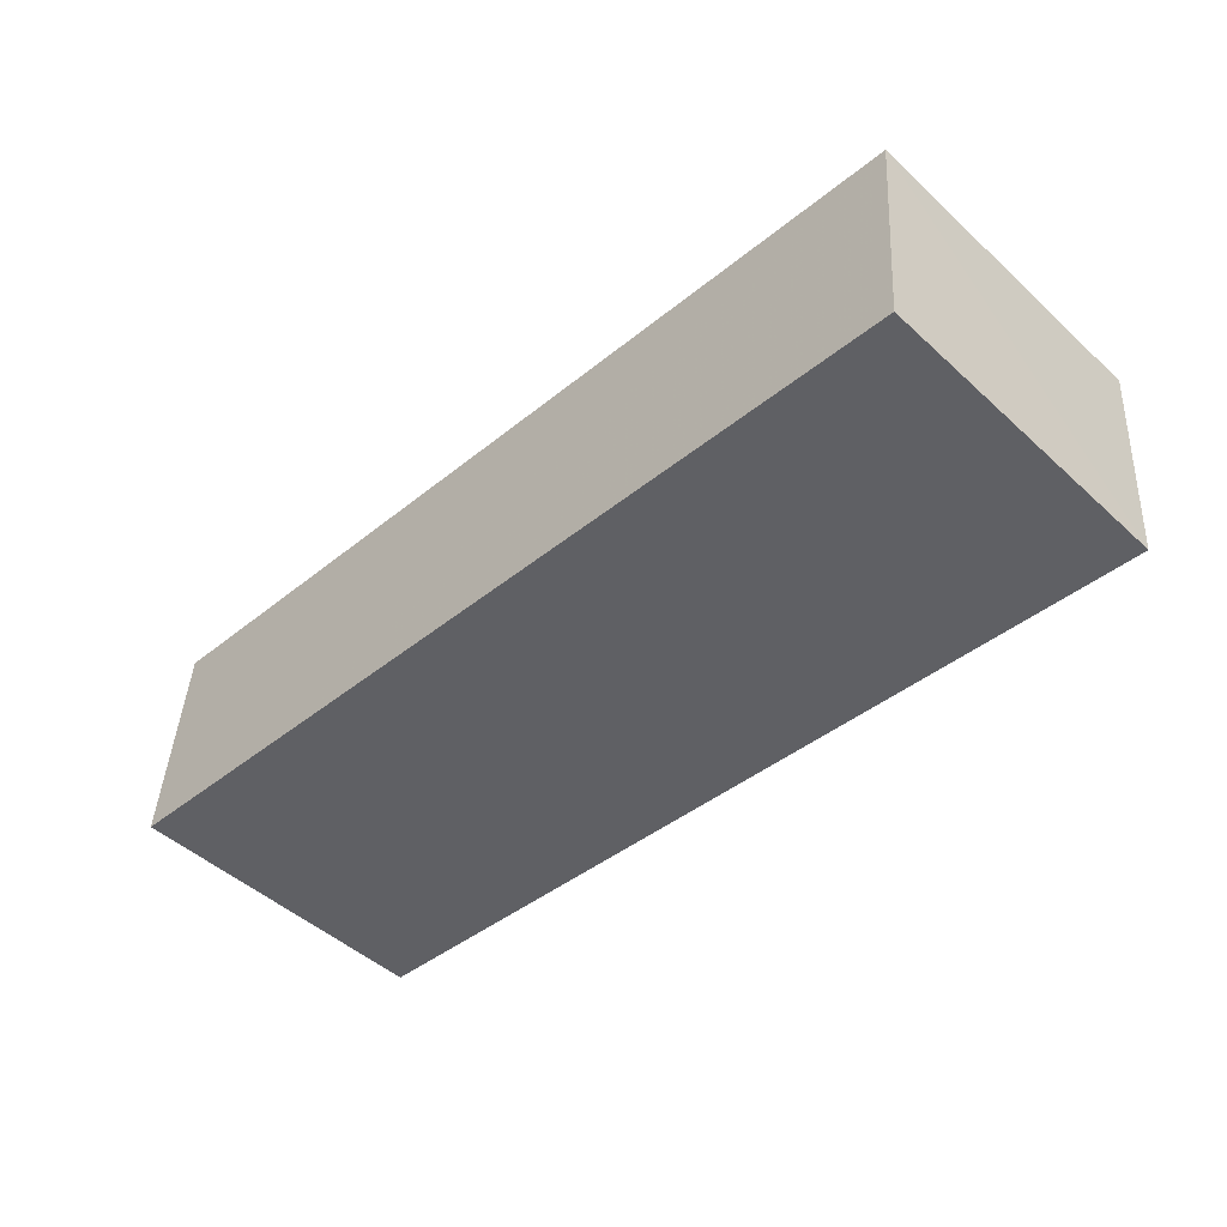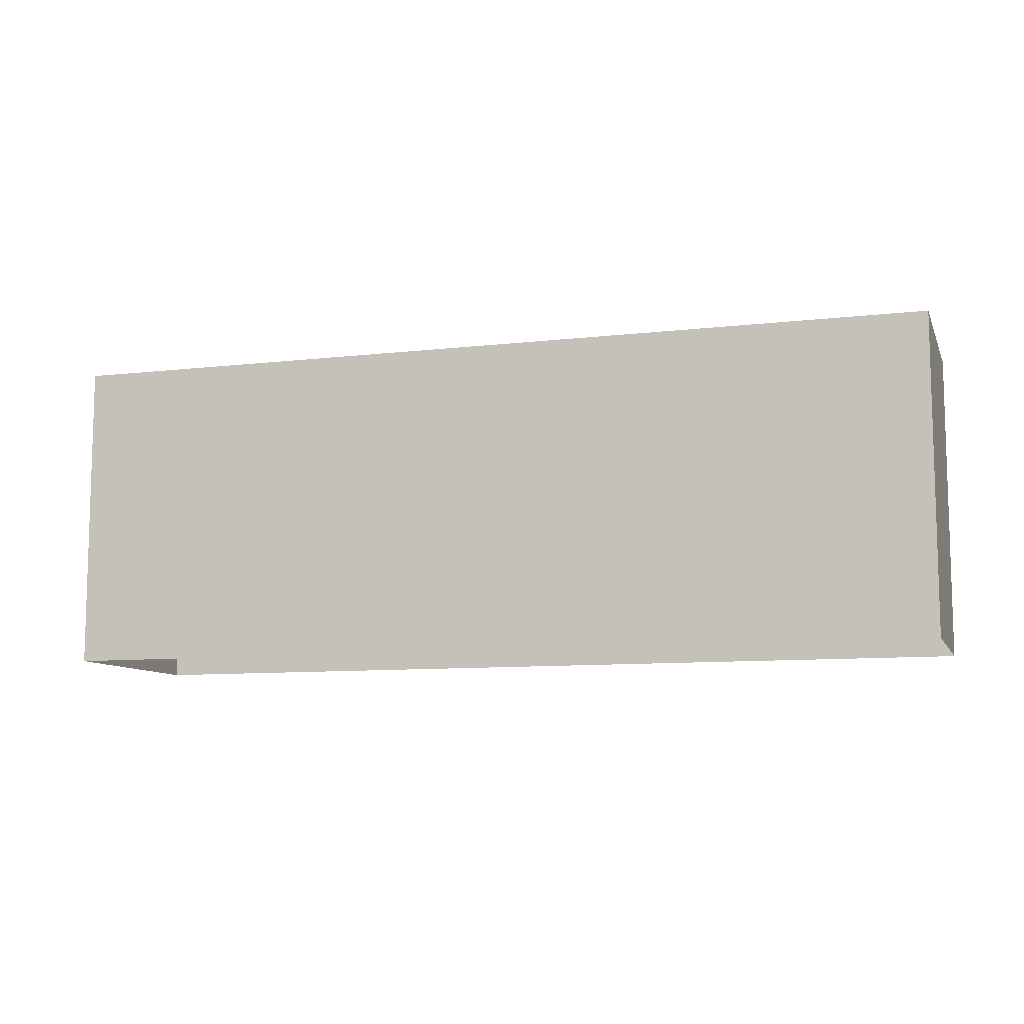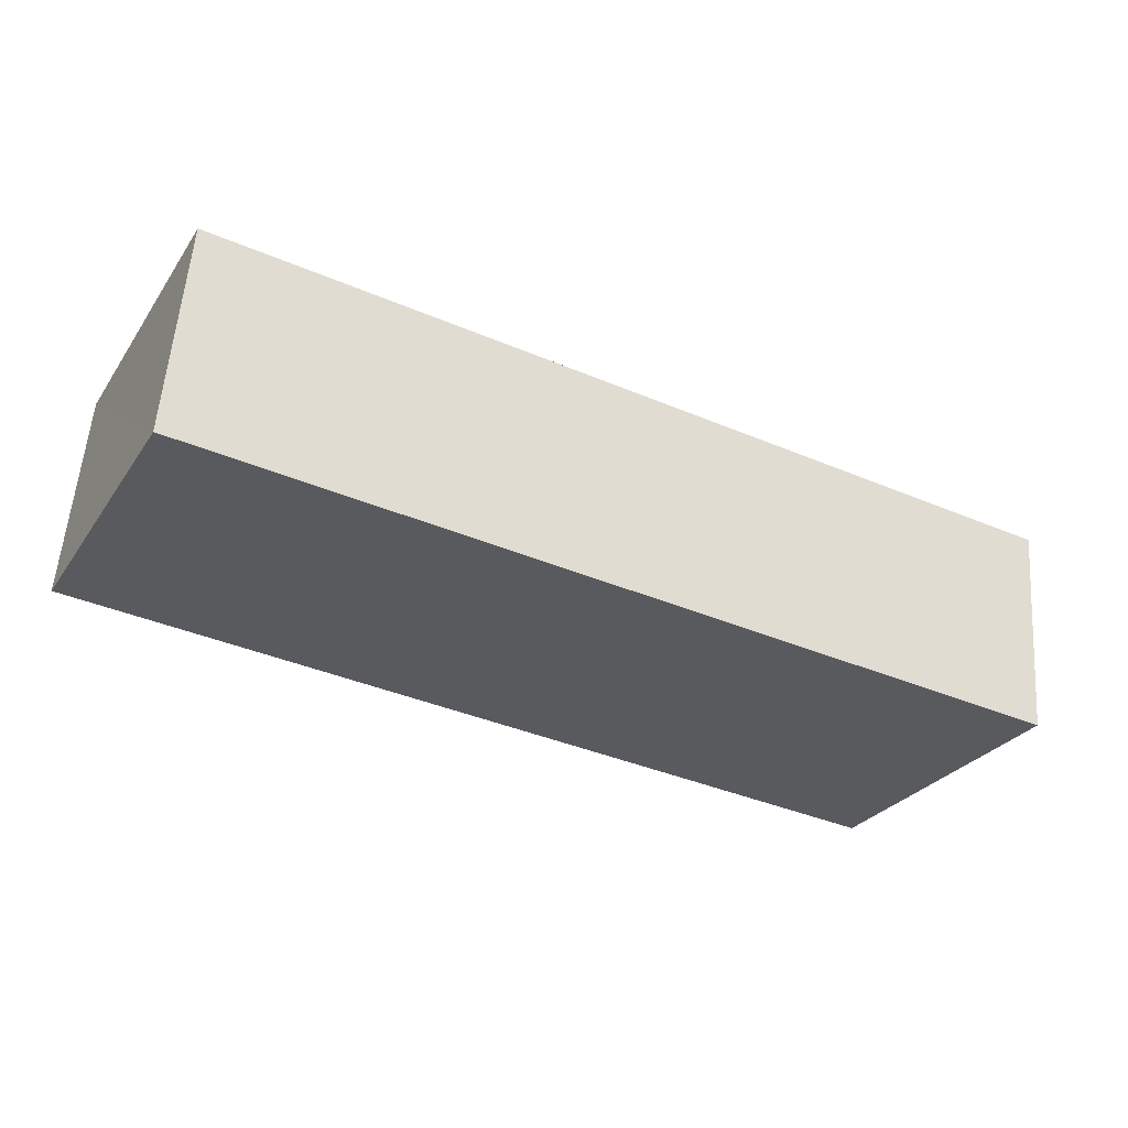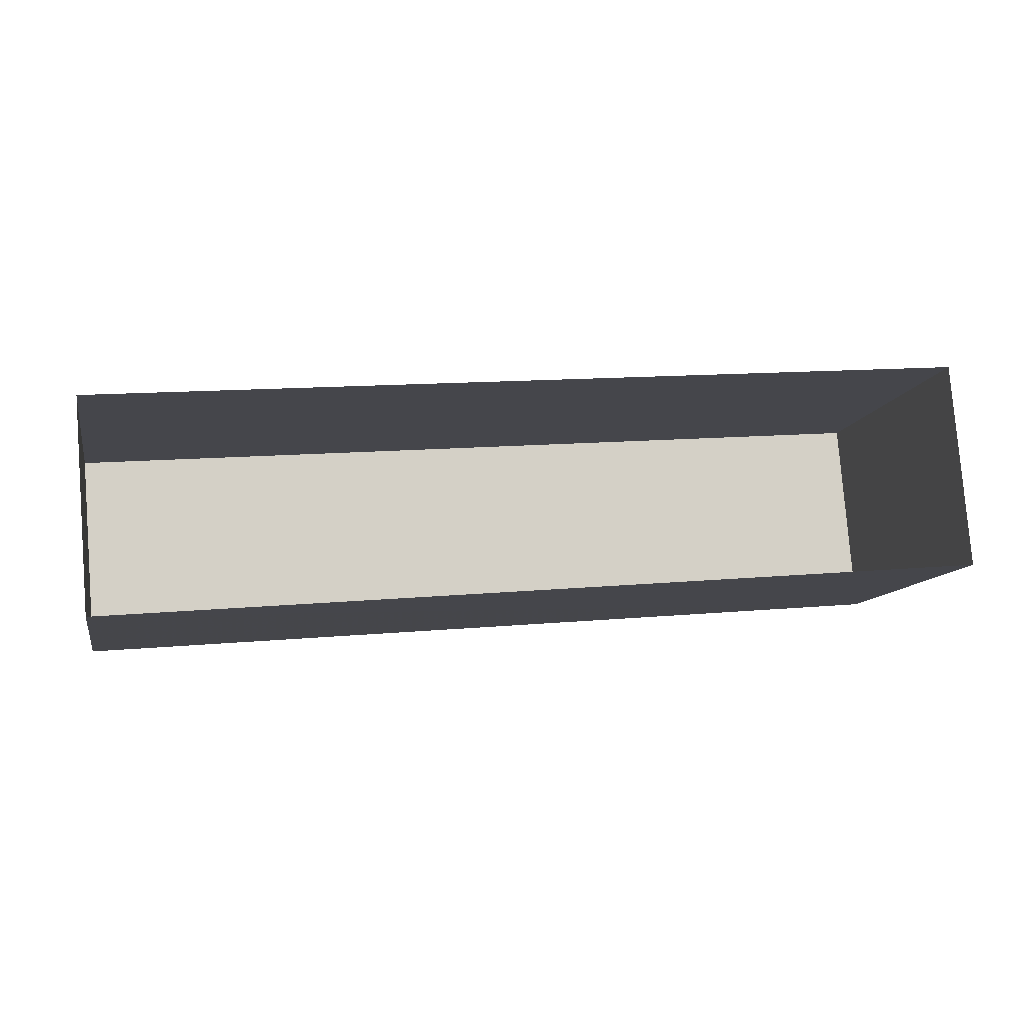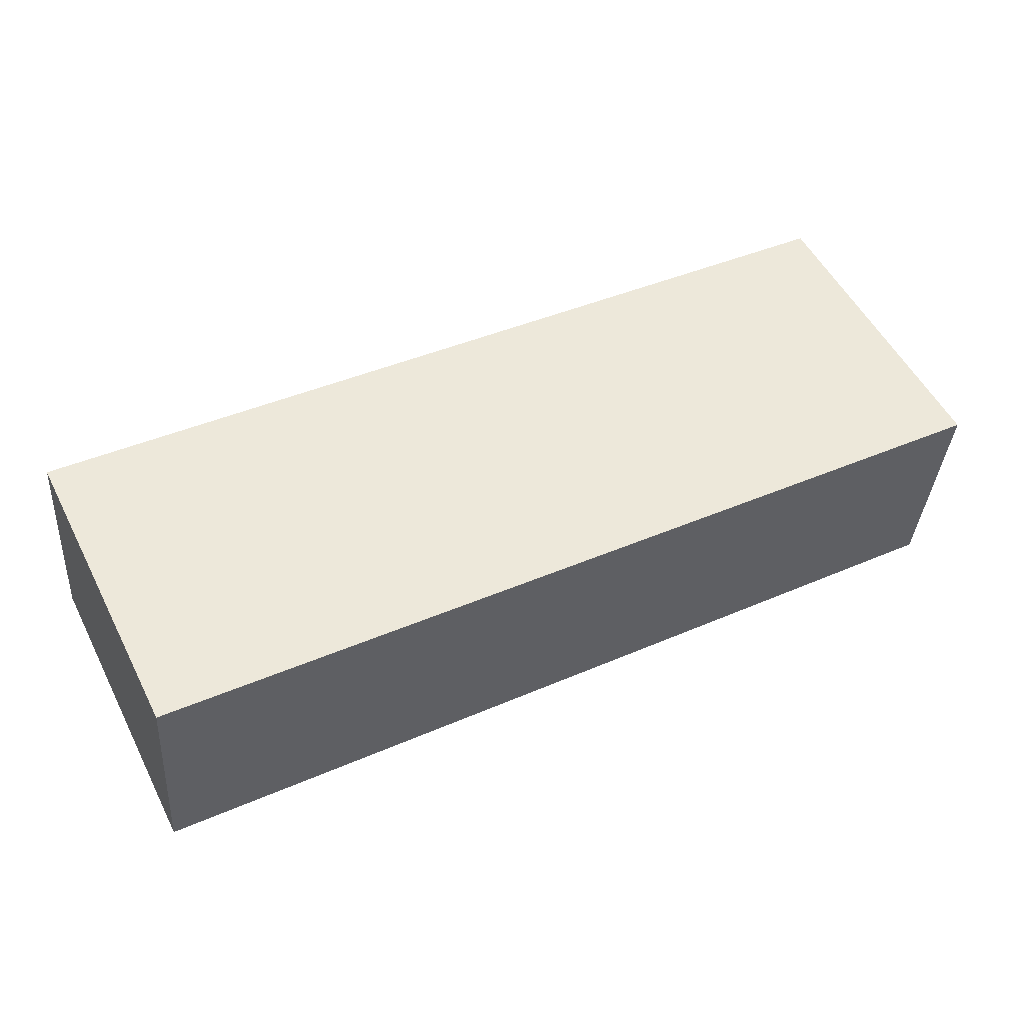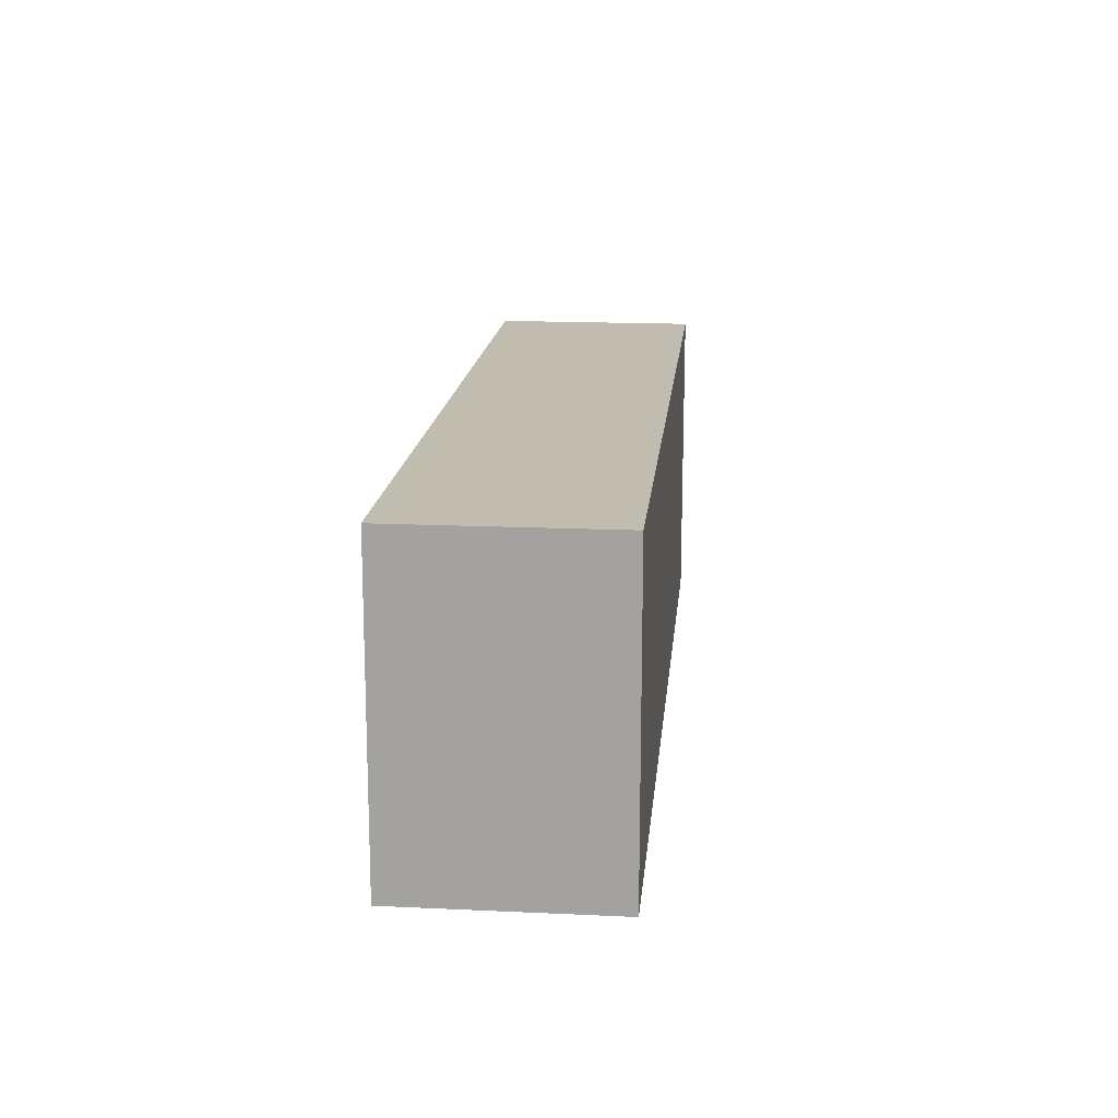
<metadata>
{"format":"obj","ext":"obj","renderer":"f3d","projection":"perspective","resolution":1024,"background":"white","views":[{"elev":-48.4,"azim":44.5,"up":"+Y"},{"elev":-9.4,"azim":-167.8,"up":"+Z"},{"elev":-28.3,"azim":-27.6,"up":"+Y"},{"elev":-10.5,"azim":168.3,"up":"+Y"},{"elev":53.5,"azim":-26.9,"up":"+Y"},{"elev":16.5,"azim":90.5,"up":"+Z"}]}
</metadata>
<code>
v -8.875e+04 -1.012e+05 1.859
v -8.874e+04 -1.012e+05 1.858
v -8.874e+04 -1.012e+05 1.859
v -8.875e+04 -1.012e+05 1.858
v -8.874e+04 -1.012e+05 4.966
v -8.875e+04 -1.012e+05 4.966
v -8.874e+04 -1.012e+05 4.966
v -8.875e+04 -1.012e+05 4.966
f 1 2 3
f 1 4 2
f 5 6 7
f 5 8 6
f 6 1 3
f 7 6 3
f 5 2 4
f 8 5 4
f 5 3 2
f 5 7 3
f 6 4 1
f 6 8 4

</code>
